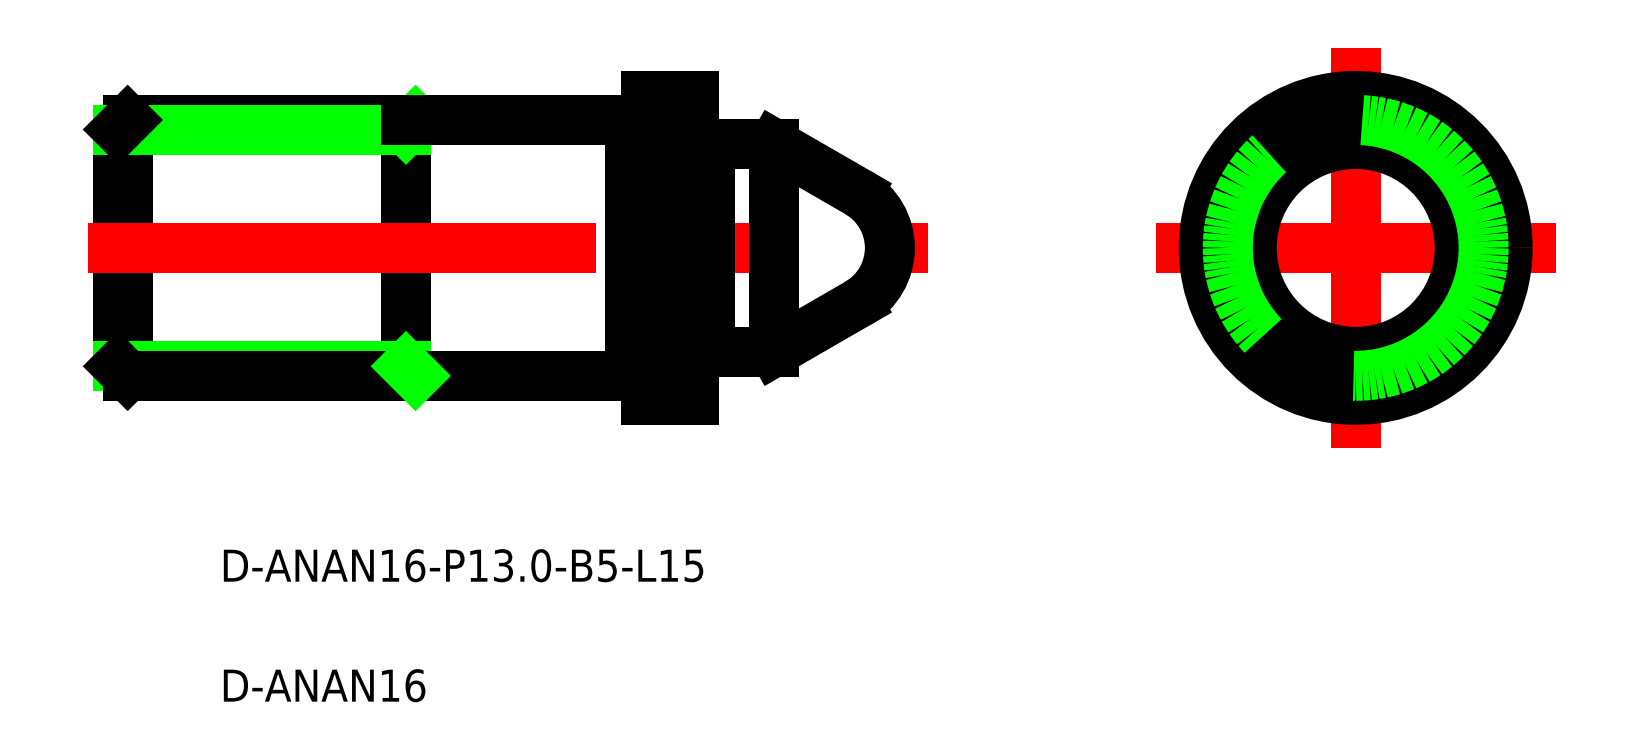
<metadata>
{"format":"dxf","ext":"dxf","renderer":"ezdxf+matplotlib","layout":"modelspace","background":"white","min_lineweight":24,"dpi":150}
</metadata>
<code>
0
SECTION
2
ENTITIES
0
TEXT
8
0
10
20.85
20
39.92
30
0
40
2
1
D-ANAN16-P13-B5-L15
0
TEXT
8
0
10
20.85
20
32.42
30
0
40
2
1
D-ANAN16
0
LINE
8
CENTER
10
79.34
20
60.79
30
0
11
104.4
21
60.79
31
0
0
LINE
8
0
10
50.48
20
51.29
30
0
11
50.48
21
70.29
31
0
0
LINE
8
0
10
46.48
20
52.79
30
0
11
46.48
21
68.79
31
0
0
LINE
8
0
10
47.48
20
51.29
30
0
11
47.48
21
70.29
31
0
0
LINE
8
0
10
32.48
20
52.79
30
0
11
32.48
21
68.79
31
0
0
LINE
8
0
10
14.48
20
53.39
30
0
11
14.48
21
68.19
31
0
0
LINE
8
0
10
15.08
20
52.79
30
0
11
15.08
21
68.79
31
0
0
LINE
8
0
10
47.48
20
51.29
30
0
11
50.48
21
51.29
31
0
0
LINE
8
0
10
14.48
20
53.39
30
0
11
32.48
21
53.39
31
0
0
LINE
8
0
10
15.08
20
52.79
30
0
11
46.48
21
52.79
31
0
0
LINE
8
0
10
14.48
20
53.39
30
0
11
15.08
21
52.79
31
0
0
LINE
8
0
10
46.48
20
52.89
30
0
11
47.48
21
52.89
31
0
0
LINE
8
0
10
48.98
20
51.29
30
0
11
48.98
21
51.29
31
0
0
LINE
8
0
10
48.23
20
51.29
30
0
11
48.23
21
51.29
31
0
0
LINE
8
0
10
32.48
20
53.39
30
0
11
33.08
21
52.79
31
0
0
LINE
8
0
10
47.48
20
70.29
30
0
11
50.48
21
70.29
31
0
0
LINE
8
CENTER
10
12.62
20
60.79
30
0
11
65.11
21
60.79
31
0
0
LINE
8
0
10
15.08
20
68.79
30
0
11
32.48
21
68.79
31
0
0
LINE
8
0
10
14.48
20
68.19
30
0
11
32.48
21
68.19
31
0
0
LINE
8
0
10
14.48
20
68.19
30
0
11
15.08
21
68.79
31
0
0
LINE
8
0
10
46.48
20
68.69
30
0
11
47.48
21
68.69
31
0
0
LINE
8
0
10
32.48
20
68.19
30
0
11
33.08
21
68.79
31
0
0
LINE
8
0
10
32.48
20
68.79
30
0
11
46.48
21
68.79
31
0
0
LINE
8
0
10
55.48
20
54.29
30
0
11
55.48
21
67.29
31
0
0
LINE
8
0
10
50.68
20
67.24
30
0
11
51.37
21
67.24
31
0
0
LINE
8
0
10
50.68
20
54.34
30
0
11
51.37
21
54.34
31
0
0
LINE
8
0
10
51.48
20
54.29
30
0
11
51.48
21
67.29
31
0
0
LINE
8
0
10
51.48
20
54.29
30
0
11
55.48
21
54.29
31
0
0
LINE
8
0
10
51.48
20
67.29
30
0
11
55.48
21
67.29
31
0
0
LINE
8
CENTER
10
91.86
20
73.31
30
0
11
91.86
21
48.28
31
0
0
LINE
8
0
10
55.48
20
67.29
30
0
11
60.73
21
64.26
31
0
0
LINE
8
0
10
55.48
20
54.29
30
0
11
60.73
21
57.33
31
0
0
ARC
8
0
10
58.73
20
60.79
30
0
40
4
50
300
51
60
0
CIRCLE
8
0
10
91.86
20
60.79
30
0
40
6.5
0
CIRCLE
8
0
10
91.86
20
60.79
30
0
40
9.5
0
CIRCLE
8
0
10
91.86
20
60.79
30
0
40
8
0
ARC
8
0
10
50.68
20
67.44
30
0
40
0.2
50
180
51
270
0
ARC
8
0
10
51.37
20
67.44
30
0
40
0.2
50
270
51
302.9
0
ARC
8
0
10
51.37
20
54.14
30
0
40
0.2
50
57.15
51
90
0
ARC
8
0
10
50.68
20
54.14
30
0
40
0.2
50
90
51
180
0
ENDSEC
0
EOF

</code>
